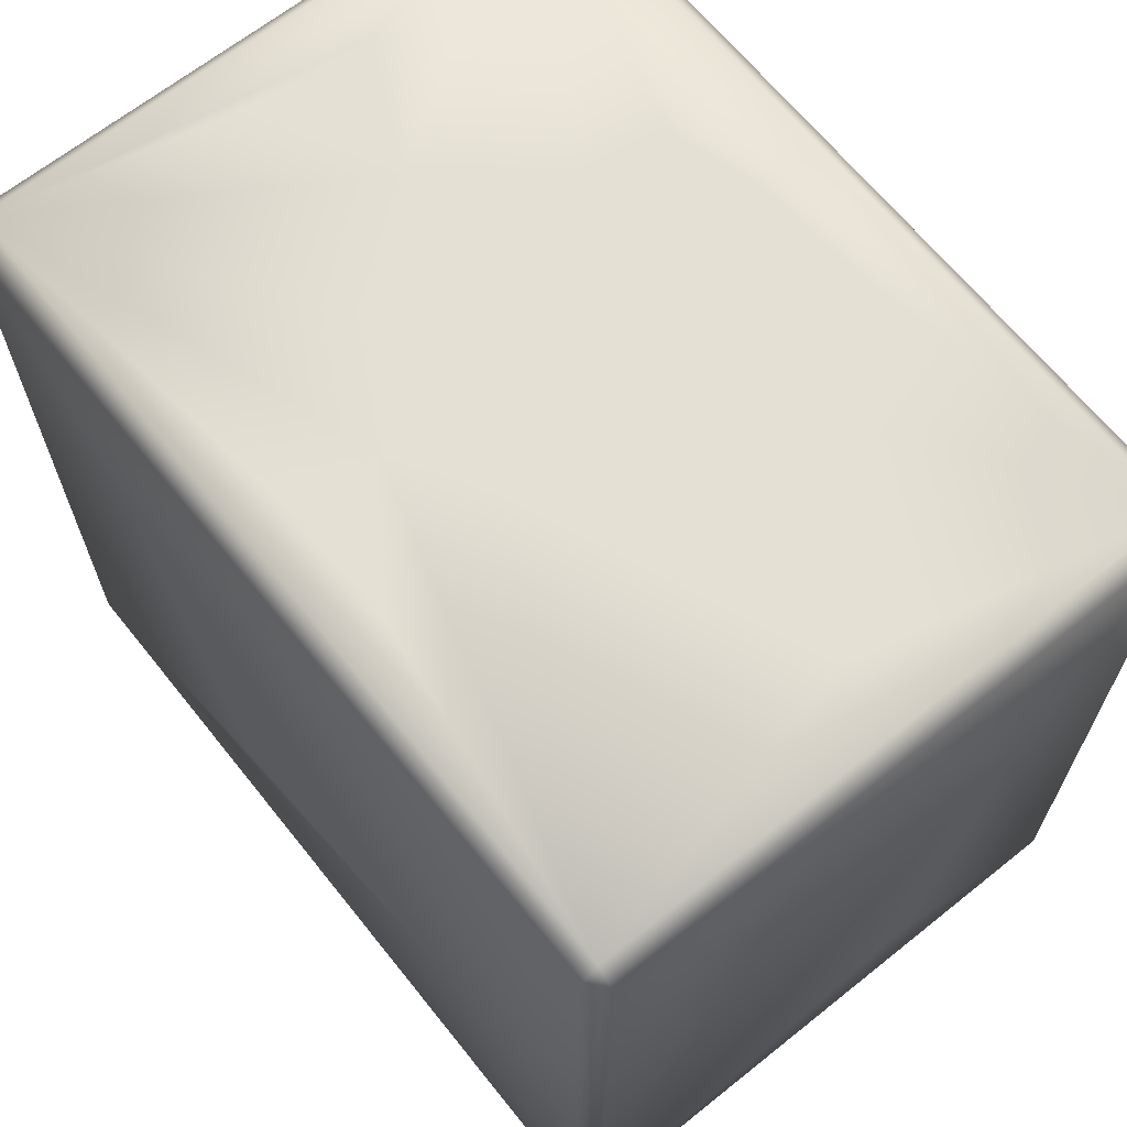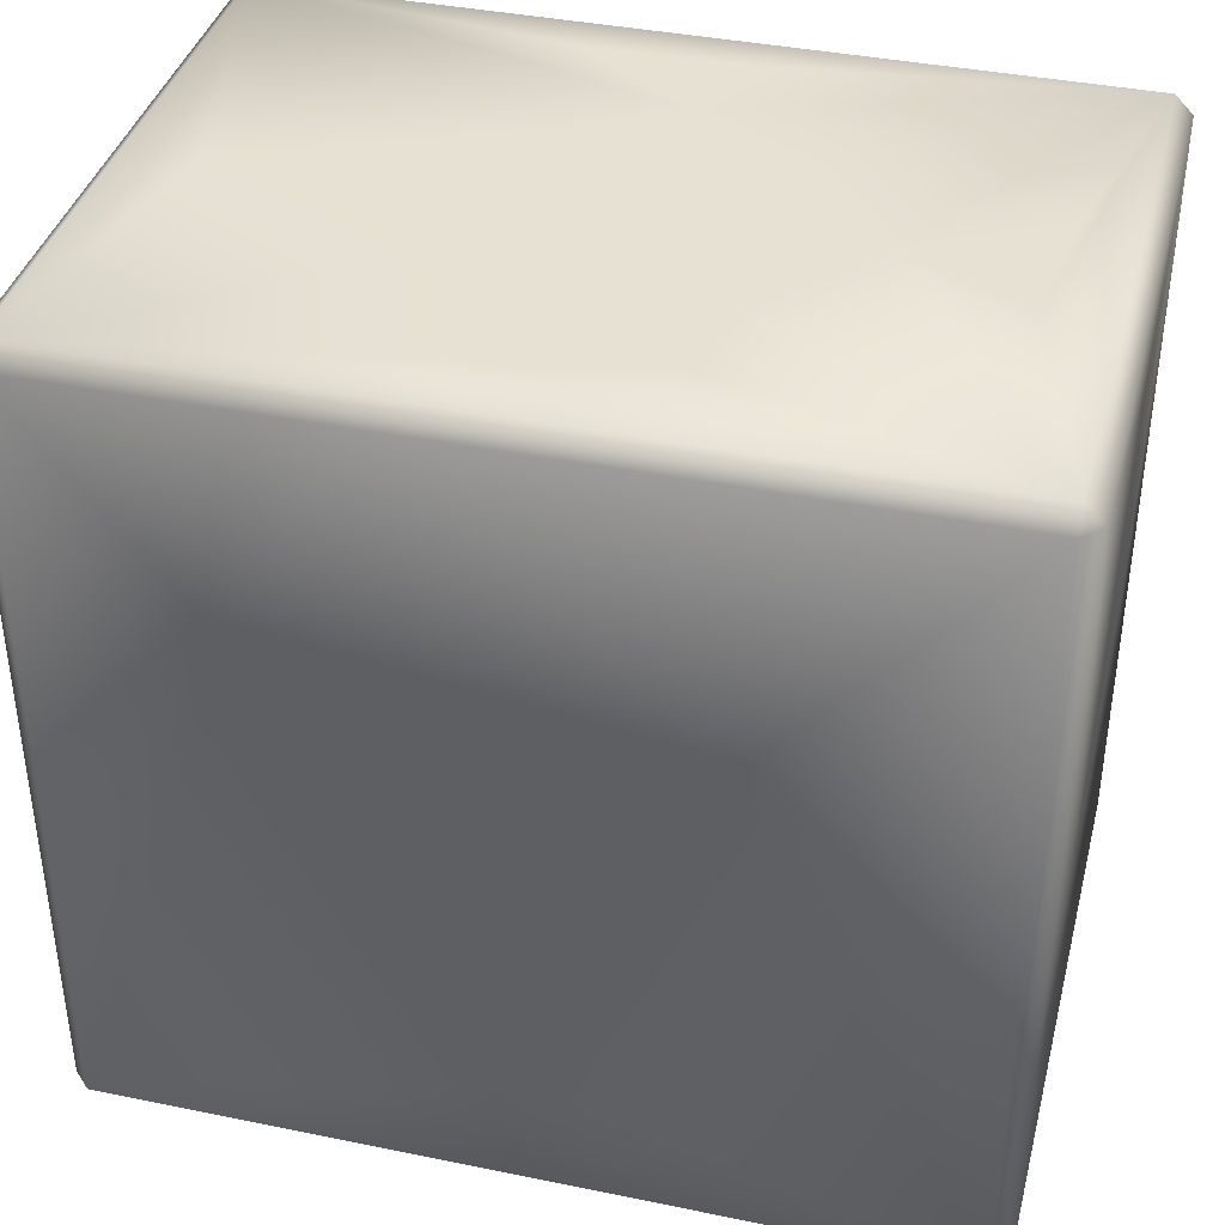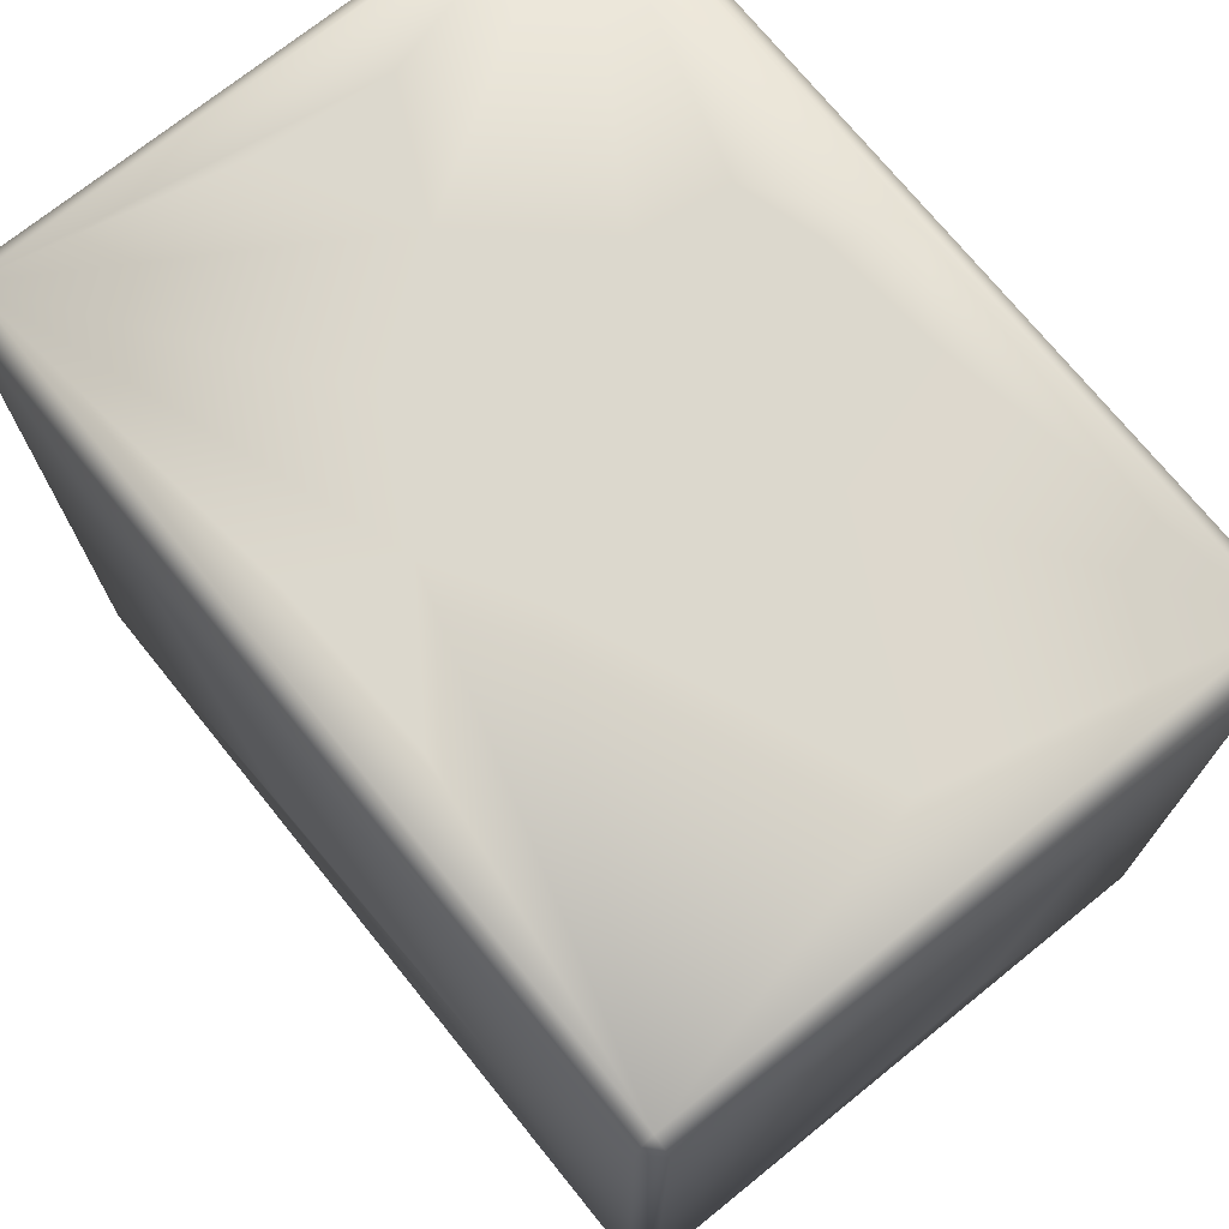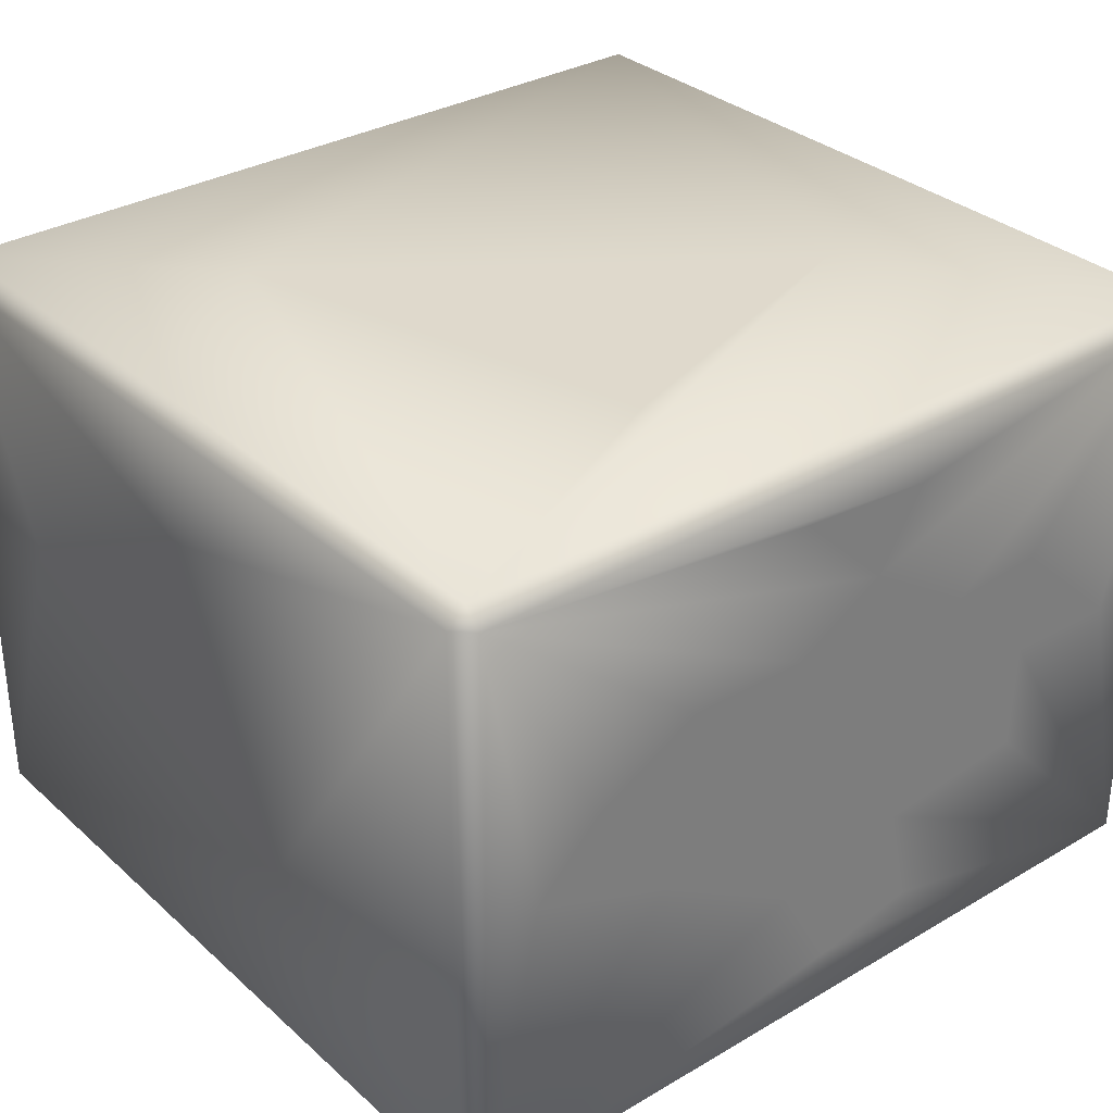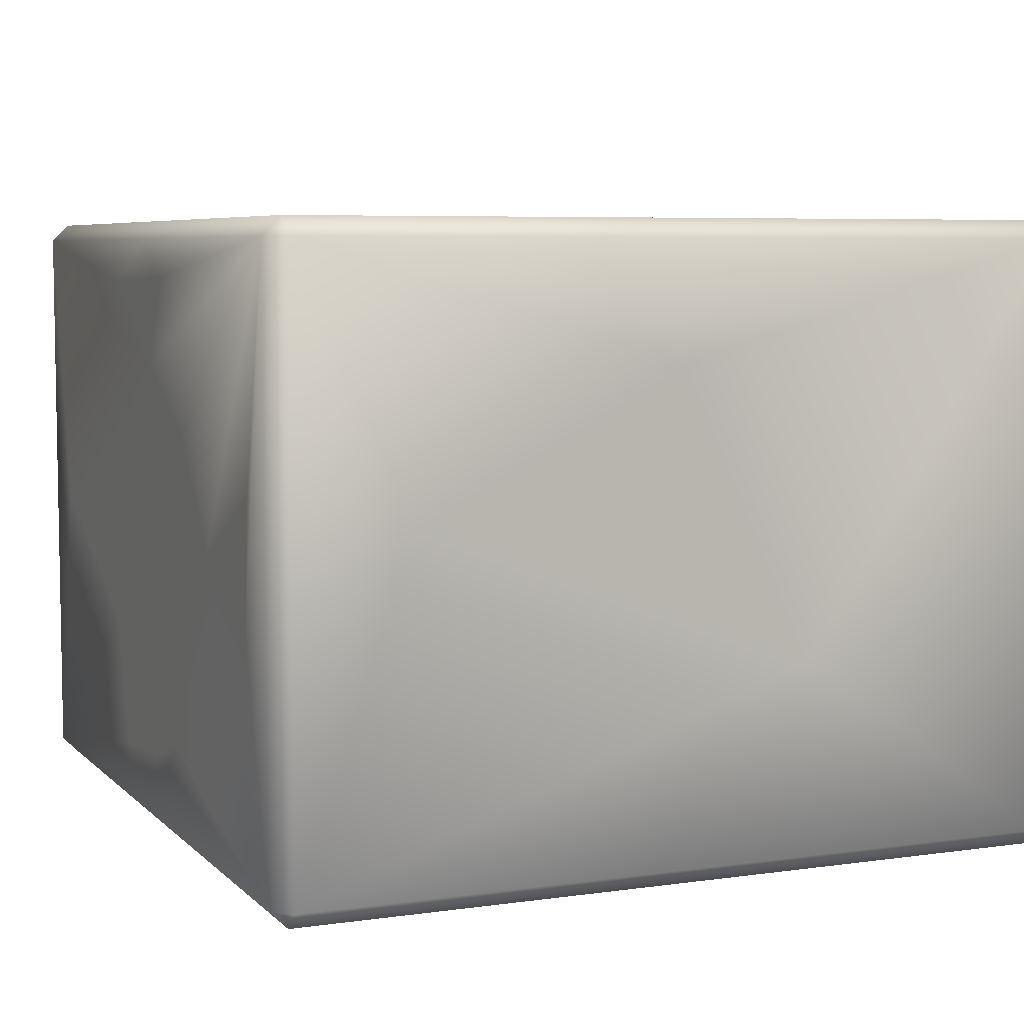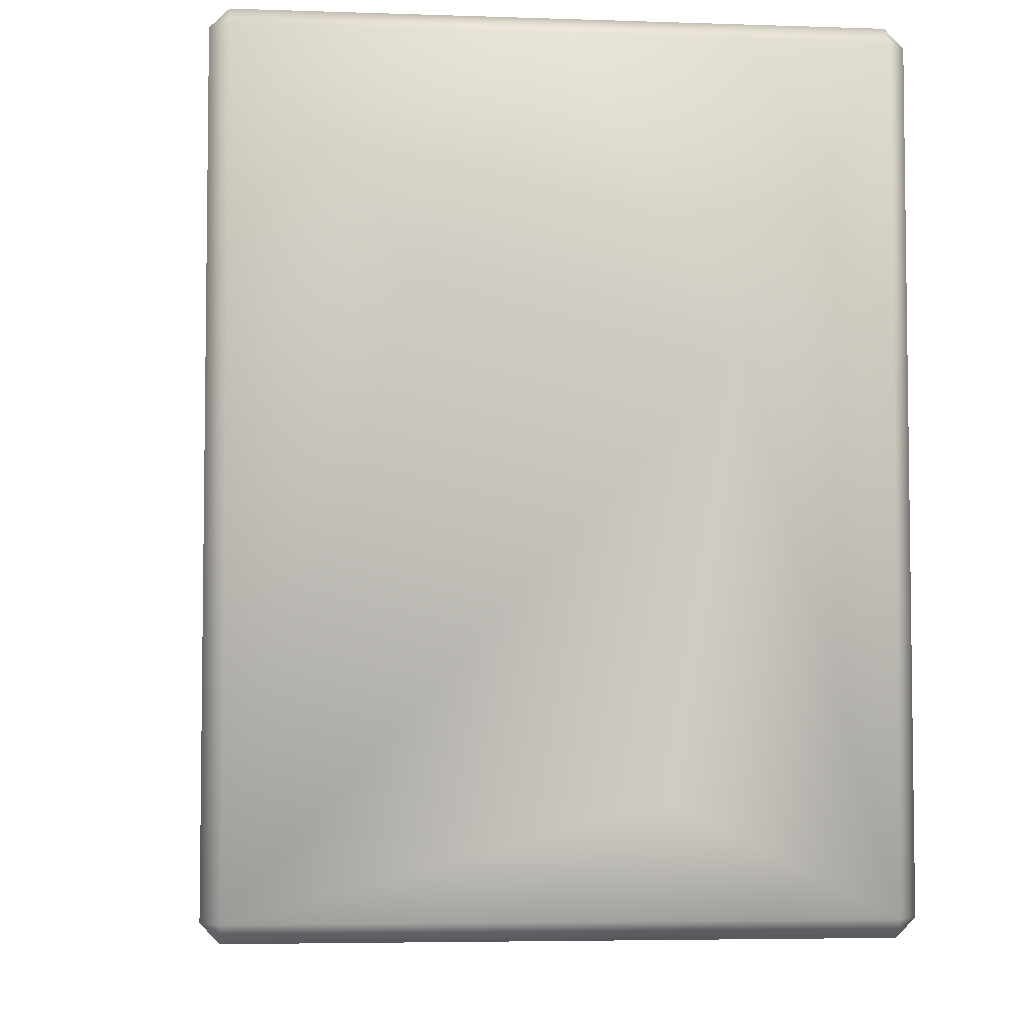
<metadata>
{"format":"obj","ext":"obj","renderer":"f3d","projection":"perspective","resolution":1024,"background":"white","views":[{"elev":66.2,"azim":51.3,"up":"+Y"},{"elev":38.8,"azim":-165.6,"up":"+Y"},{"elev":72.5,"azim":51.1,"up":"+Y"},{"elev":32.3,"azim":-39.3,"up":"+Z"},{"elev":6.2,"azim":-113.2,"up":"+Z"},{"elev":-4.9,"azim":83.8,"up":"+Y"}]}
</metadata>
<code>
o Liquid_Domain
v -8.134 -8.756 6.217
v -8.487 -8.756 5.864
v -8.134 -9.109 5.864
v 8.134 -8.756 6.217
v 8.134 -9.109 5.864
v 8.487 -8.756 5.864
v -1.23 -9.109 5.06
v 1.531 -9.109 4.865
v -3.633 -9.109 2.323
v 0.5823 -9.109 3.328
v -8.134 -9.109 -0.07094
v -1.23 -9.109 2.294
v 2.79 -9.109 1.939
v 4.67 -9.109 2.081
v 8.134 -9.109 1.111
v 8.487 -8.756 1.111
v -5.734 -9.109 1.23
v 1.354 -9.109 0.9754
v -2.74 -9.109 0.7153
v -8.487 -8.756 -0.07094
v -7.029 -9.109 -0.03547
v 4.632 -9.109 0.06503
v 6.94 -9.109 0
v -4.185 -9.109 -1.088
v -1.59 -9.109 -0.7508
v 1.549 -9.109 -0.804
v -8.134 -9.109 -5.864
v 4.549 -9.109 -2.063
v 8.134 -9.109 -5.864
v 8.487 -8.756 -5.864
v -8.487 -8.756 -5.864
v -1.176 -9.109 -2.897
v 1.442 -9.109 -2.365
v 1.903 -9.109 -4.44
v -0.1064 -9.109 -4.824
v -8.134 -8.756 -6.217
v 1.856 -8.756 -6.217
v 8.134 -8.756 -6.217
v -2.122 -5.878 6.217
v 4.447 -3.644 6.217
v 8.487 -6.757 -1.821
v -8.487 -3.457 -2.109
v -0.1194 -6.39 -6.217
v -8.487 -2.265 -5.864
v 8.134 -2.289 -6.217
v 8.134 -1.272 6.217
v -4.394 2.757 6.217
v 8.487 -0.7399 5.864
v -8.134 -2.111 -6.217
v -8.487 -0.8227 3.591
v 8.487 1.232 -3.165
v -3.513 1.506 -6.217
v 4.68 2.597 -6.217
v 8.487 2.628 2.615
v 8.487 6.756 -5.864
v -8.134 0.1114 6.217
v -8.487 0.1114 5.864
v 8.134 6.756 6.217
v -8.487 4.43 0.8298
v -8.134 6.756 -6.217
v -8.487 6.756 -5.864
v 8.134 6.756 -6.217
v -8.134 6.756 6.217
v -8.487 6.756 5.864
v 8.487 6.756 5.864
v 8.487 6.756 0.1064
v 1.892 6.756 -6.217
v -8.134 7.109 5.864
v -0.2128 7.109 5.864
v 8.134 7.109 5.864
v -1.442 7.109 5.107
v 1.918 7.109 5.004
v -0.5025 7.109 3.334
v -7.117 7.109 1.301
v -2.79 7.109 2.081
v 1.23 7.109 2.294
v 3.854 7.109 1.194
v -1.052 7.109 1.159
v 0.6503 7.109 0.03547
v -4.475 7.109 -0.07094
v 6.763 7.109 0
v -8.134 7.109 -5.864
v -6.905 7.109 -1.23
v -2.858 7.109 -0.7626
v 2.483 7.109 -2.128
v 4.395 7.109 -1.129
v 0.8512 7.109 -2.305
v 8.134 7.109 -5.864
v -2.495 7.109 -2.294
v -2.214 7.109 -4.094
v -0.6266 7.109 -4.552
v 1.7 7.109 -4.744
v 0.1596 7.109 -5.864
f 3 1 2
f 1 3 4
f 3 5 4
f 4 5 6
f 8 3 7
f 5 3 8
f 10 7 3
f 8 7 10
f 5 8 10
f 11 3 2
f 12 3 9
f 10 3 12
f 5 10 13
f 14 5 13
f 16 6 5
f 15 16 5
f 9 3 17
f 12 9 19
f 10 12 18
f 13 10 18
f 9 17 19
f 20 11 2
f 3 11 21
f 17 3 21
f 18 12 19
f 22 13 18
f 14 13 22
f 23 14 22
f 5 14 23
f 15 5 23
f 24 17 21
f 19 17 24
f 25 19 24
f 18 19 26
f 26 19 25
f 22 18 26
f 21 11 27
f 24 21 27
f 22 26 28
f 23 22 29
f 29 22 28
f 15 23 29
f 30 16 15
f 29 30 15
f 31 11 20
f 32 24 27
f 25 24 32
f 26 25 33
f 33 25 32
f 28 26 33
f 27 11 31
f 33 32 34
f 28 33 29
f 29 33 34
f 32 27 35
f 34 32 35
f 35 27 29
f 34 35 29
f 27 31 36
f 29 27 36
f 37 29 36
f 38 29 37
f 30 29 38
f 4 40 1
f 1 40 39
f 2 42 20
f 6 16 41
f 16 30 41
f 20 42 31
f 37 36 43
f 37 43 38
f 31 44 36
f 45 30 38
f 4 46 40
f 46 4 6
f 1 39 47
f 48 46 6
f 2 50 42
f 31 42 44
f 36 44 49
f 38 53 45
f 40 47 39
f 41 30 51
f 36 49 52
f 43 36 52
f 43 52 53
f 38 43 53
f 51 30 55
f 55 30 45
f 1 56 57
f 2 1 57
f 1 47 56
f 40 46 58
f 2 57 50
f 6 41 51
f 6 51 54
f 40 58 47
f 48 6 54
f 50 59 42
f 49 44 60
f 49 60 52
f 42 61 44
f 44 61 60
f 45 53 62
f 62 55 45
f 56 63 64
f 57 56 64
f 56 47 63
f 65 46 48
f 57 64 50
f 48 54 65
f 64 59 50
f 58 46 65
f 59 61 42
f 47 58 63
f 65 54 66
f 64 61 59
f 54 51 66
f 66 51 55
f 52 60 67
f 53 52 67
f 53 67 62
f 63 68 64
f 68 63 69
f 63 58 69
f 69 58 70
f 58 65 70
f 71 68 69
f 72 71 69
f 70 72 69
f 65 66 70
f 72 73 71
f 71 73 68
f 72 70 73
f 73 75 68
f 70 76 73
f 77 76 70
f 78 75 73
f 76 78 73
f 76 79 78
f 80 74 68
f 75 80 68
f 78 80 75
f 77 79 76
f 81 77 70
f 68 82 61
f 64 68 61
f 74 83 68
f 83 82 68
f 80 83 74
f 78 84 80
f 79 84 78
f 77 85 79
f 86 85 77
f 81 86 77
f 70 88 81
f 70 66 88
f 79 89 84
f 87 89 79
f 85 87 79
f 88 86 81
f 80 82 83
f 89 82 80
f 84 89 80
f 86 88 85
f 90 82 89
f 91 90 89
f 87 91 89
f 66 55 88
f 85 92 87
f 87 92 91
f 88 92 85
f 90 93 82
f 91 93 90
f 92 93 91
f 88 93 92
f 61 82 60
f 93 60 82
f 67 60 93
f 62 67 93
f 88 62 93
f 55 62 88

</code>
